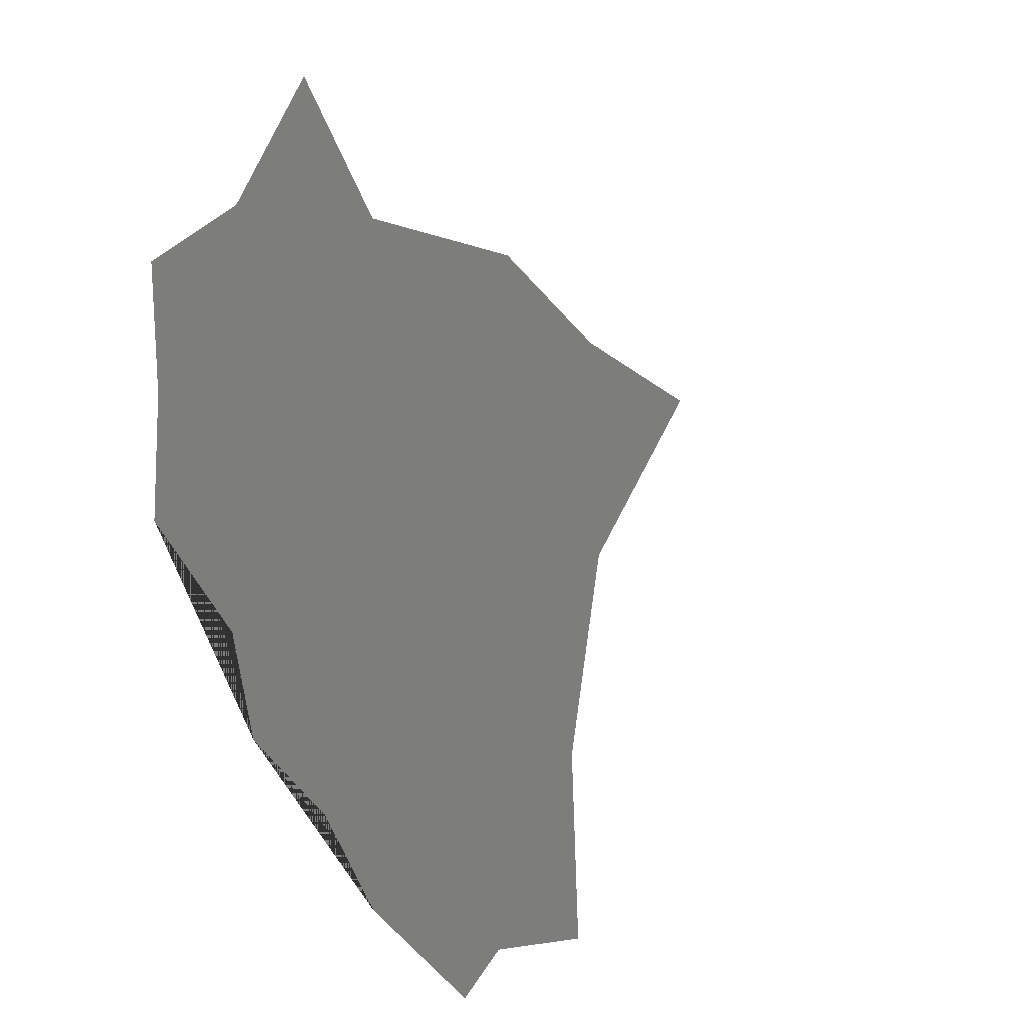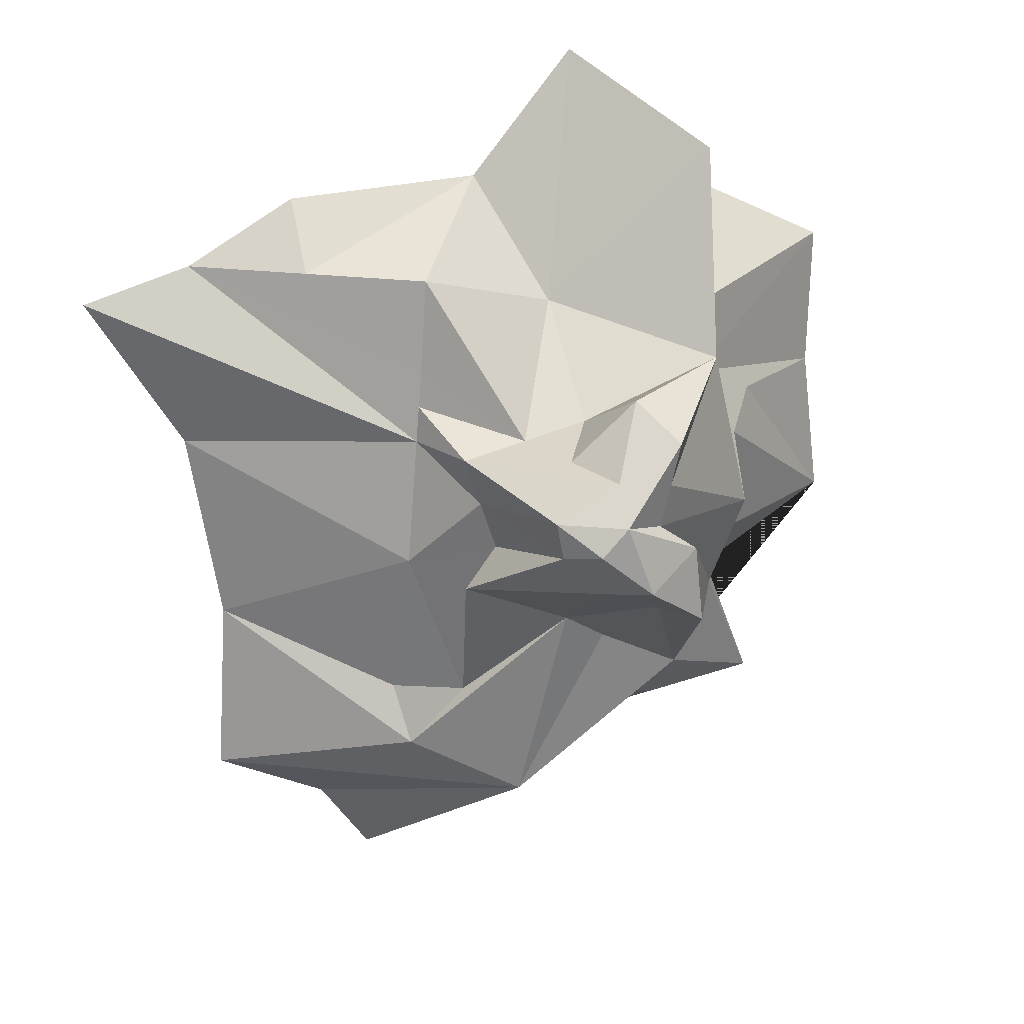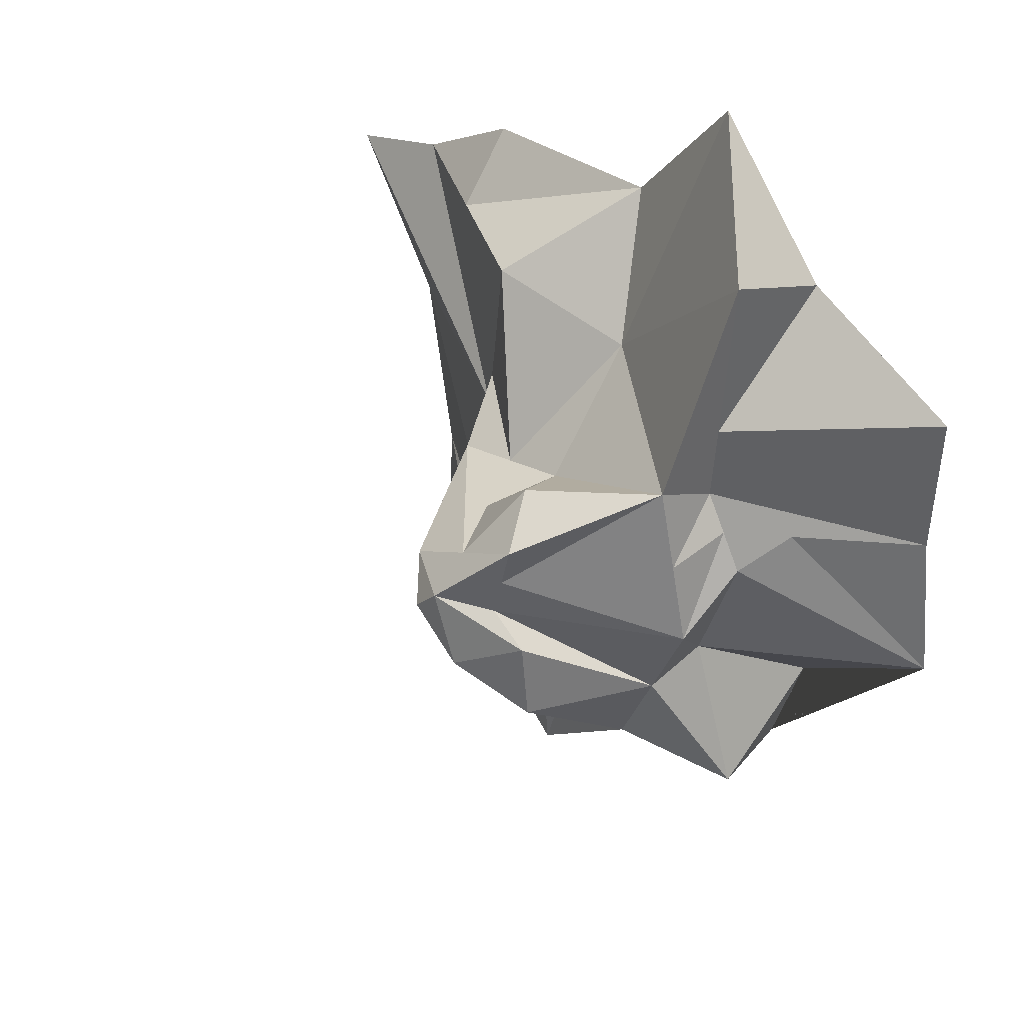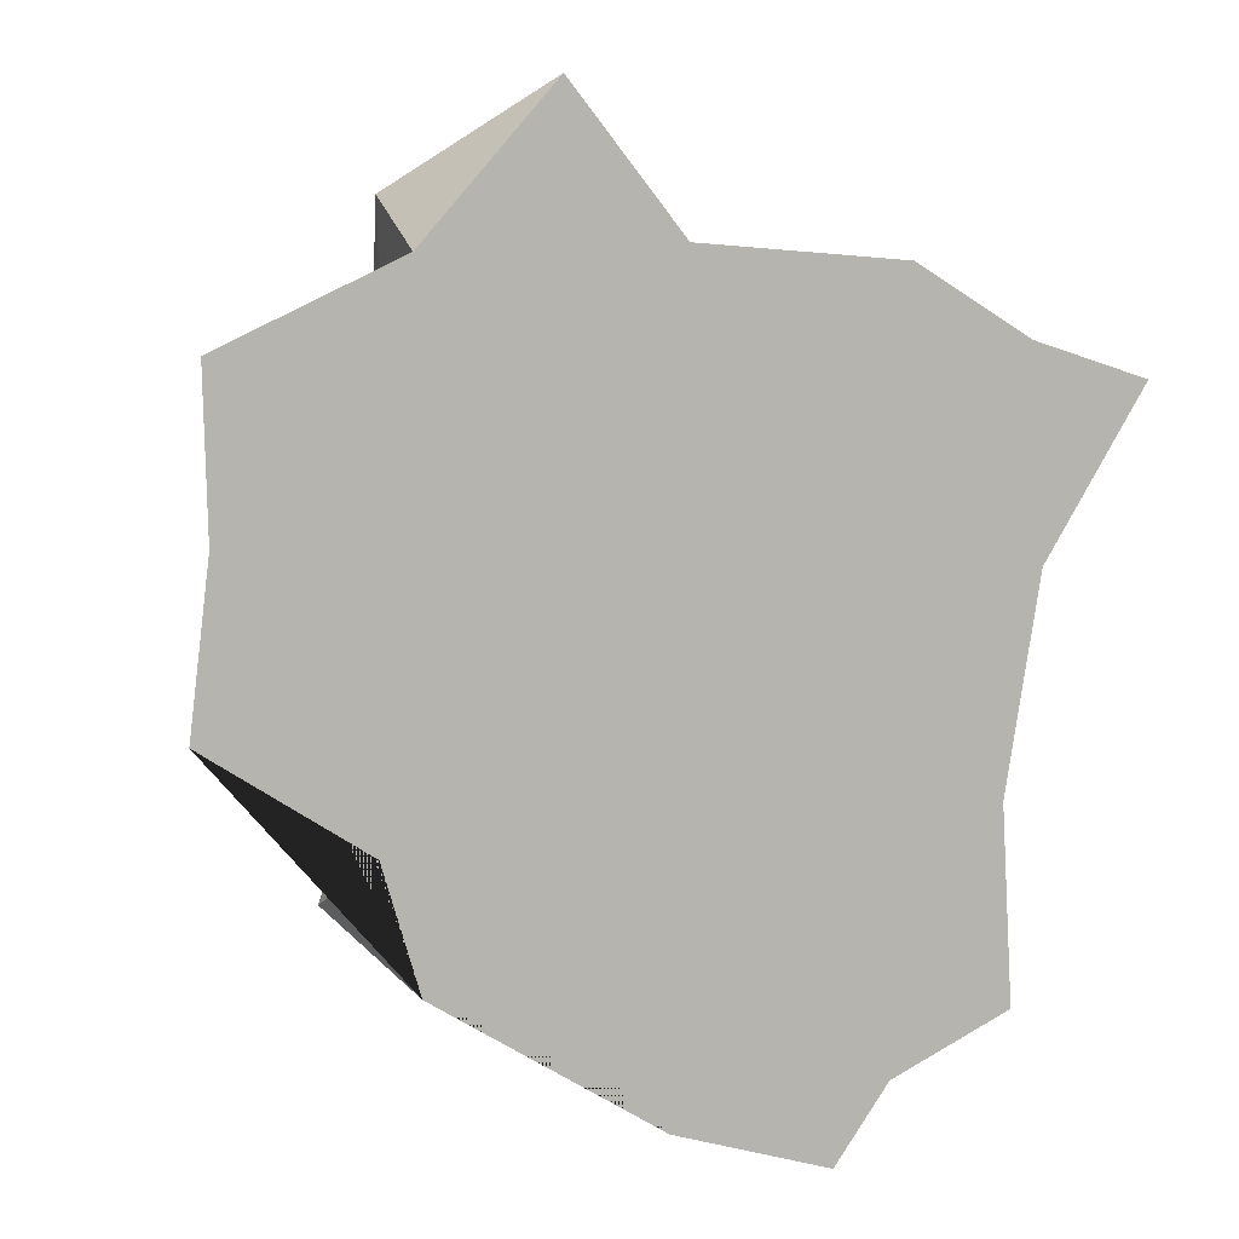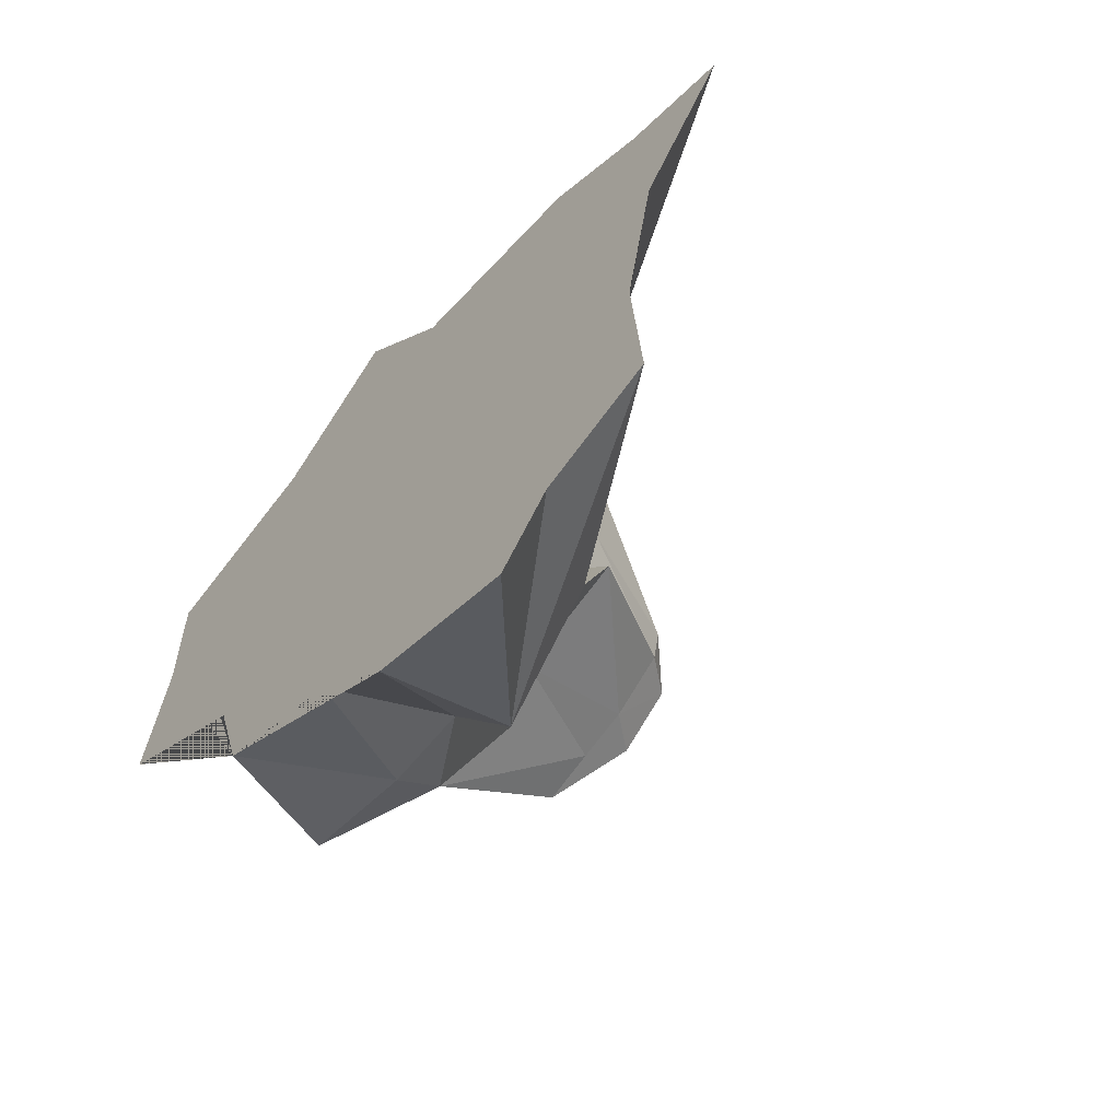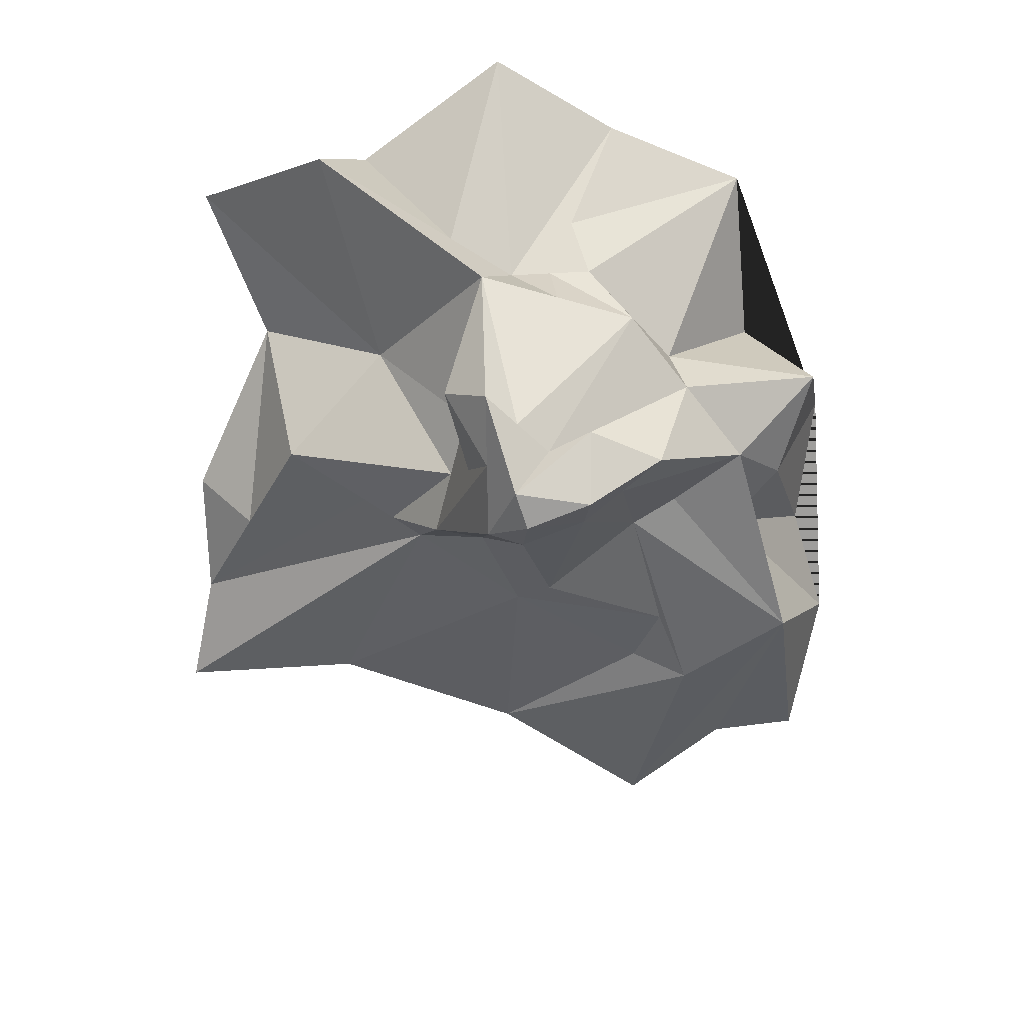
<metadata>
{"format":"obj","ext":"obj","renderer":"f3d","projection":"perspective","resolution":1024,"background":"white","views":[{"elev":14.5,"azim":-131.4,"up":"+Z"},{"elev":19.4,"azim":-15.5,"up":"+Z"},{"elev":39.1,"azim":45.8,"up":"+Z"},{"elev":7.0,"azim":159.5,"up":"+Z"},{"elev":-63.7,"azim":-132.0,"up":"+Z"},{"elev":-71.1,"azim":61.4,"up":"+Y"}]}
</metadata>
<code>
g Mesh1 Model
v 13.87 0 -12.2
v 25.75 0 -4.399
v 24.3 0 7.658
v 24.6 0 19.36
v 11.33 0 25.59
v 1.508 0 36.63
v -6.98 0 26.23
v -22.81 0 25.08
v -31.7 -9.04e-15 19.84
v -40.6 -1.808e-14 17.09
v -32.72 -1.791e-14 4.563
v -30.02 0 -11.37
v -30.44 9.084e-15 -18.62
v -30.86 1.817e-14 -25.87
v -21.72 0 -29.99
v -17.57 0 -35.71
v -5.73 0 -32.03
v 0.8036 0 -25.42
v 11.13 1.813e-14 -21.42
f 1 2 3 4 5 6 7 8 9 10 11 12 13 14 15 16 17 18 19
f 19 18 17 16 15 14 13 12 11 10 9 8 7 6 5 4 3 2 1
v 6.243 -10.68 -18.88
f 18 20 19
v 0.1501 -10.79 -17.49
f 20 18 21
f 21 18 20
f 17 21 18
f 18 21 17
v -5.943 -10.91 -26.7
f 17 22 21
f 22 17 16
f 16 17 22
f 21 22 17
v 6.892 -15 -14.18
f 22 23 21
f 21 23 22
f 21 23 20
f 20 23 21
v 15.12 -10.65 -17.22
f 20 23 24
f 24 23 20
v 9.946 -15 -7.092
f 24 23 25
f 25 23 24
v 5.683 -25 -6.321
f 23 26 25
f 25 26 23
v 5.349 -25 -3.199
f 25 26 27
f 27 26 25
v 0.3718 -28 -2.533
v 5.015 -25 -0.0759
f 26 28 29 27
v 1.839 -25 -4.844
v -2.005 -25 -3.367
f 28 26 30 31
f 31 30 26 28
v -2.893 -15 -9.174
f 32 31 30
f 30 31 32
v -11.71 -15 -5.64
f 33 31 32
f 32 31 33
v -6.199 -25 0.09382
f 33 34 31
v -9.113 -15 -2.1
f 34 33 35
f 35 33 34
v -10.88 -10.54 -16.65
f 33 36 35
f 36 33 32
f 32 33 36
f 35 36 33
v -15.45 -10.11 -4.517
f 35 36 37
f 37 36 35
v -15.88 -8.546 -10.88
v -16.31 -6.987 -17.25
f 38 37 36 39
f 39 36 37 38
v -15.29 -9.118 -21.89
f 39 36 40
f 40 36 39
f 32 40 36
f 22 40 32
f 14 40 22
f 22 40 14
f 32 40 22
f 36 40 32
v 0.5499 -14.46 -11.3
f 22 32 41
f 41 32 22
f 30 23 41 32
f 32 41 23 30
f 22 41 23
f 23 41 22
f 23 30 26
f 26 30 23
f 13 40 14
f 14 40 13
f 40 13 12
f 12 13 40
f 40 12 39
f 39 12 40
f 12 38 39
f 39 38 12
f 12 37 38
f 38 37 12
f 11 37 12
f 12 37 11
v -14.55 -9.745 5.938
v -14.77 -9.835 3.324
v -15 -9.925 0.7103
f 11 42 43 44 37
f 37 44 43 42 11
v -10.41 -15 1.77
f 43 45 37 44
f 44 37 45 43
f 37 45 35
f 35 45 37
f 45 34 35
f 35 34 45
v -6.763 -25 3.039
f 45 46 34
f 34 46 45
v -3.879 -28 0.9444
f 46 47 34
f 34 47 46
f 47 31 34
f 34 31 47
f 31 34 33
f 28 31 47
f 47 31 28
v -1.751 -28 3.226
v -0.6898 -28 0.3464
f 47 48 49 28
f 28 49 48 47
f 29 28 49
f 49 28 29
f 27 29 28 26
f 25 27 29
f 29 27 25
v 1.889 -25 2.109
f 25 29 50
f 50 29 25
f 29 48 50
f 50 48 29
v 2.717 -25 5.502
f 51 50 48
f 48 50 51
v 13 -15 -0
f 52 50 51
f 51 50 52
f 25 50 52
f 52 50 25
v 10.61 -10.22 -5.318
f 53 25 52
f 52 25 53
f 24 25 53
f 53 25 24
f 1 24 53
f 53 24 1
f 19 24 1
f 1 24 19
f 19 20 24
f 24 20 19
f 19 20 18
f 53 2 1
f 1 2 53
v 13.79 -9.891 4.473
f 2 53 54
f 54 53 2
f 53 52 54
f 54 52 53
v 12.02 -9.786 7.317
f 52 55 54
f 54 55 52
v 16.17 -6.476 7.432
f 56 54 55
f 55 54 56
f 2 54 56
f 56 54 2
f 2 56 3
f 3 56 2
v 10.25 -9.681 10.16
f 56 55 57 3
f 3 57 55 56
f 3 57 4
f 4 57 3
v 10.53 -9.471 16.24
f 4 57 58
f 58 57 4
v 10.02 -15 12.85
f 57 59 58
f 58 59 57
v 11.14 -9.019 29.32
f 58 59 60
f 60 59 58
v -2.234 -6.816 16.61
f 60 59 61
f 61 59 60
v 4.284 -15 10.54
f 62 61 59
f 59 61 62
v -1.454 -15 8.229
f 63 61 62
f 62 61 63
v -6.583 -15 6.935
f 64 61 63
f 63 61 64
v -13.48 -9.277 19.53
f 61 64 65
f 65 64 61
v -14.03 -9.541 11.87
f 66 65 64
v -13.82 -9.457 14.3
f 66 65 67
f 67 65 66
f 64 65 66
v -22.59 -4.638 19.68
f 66 9 68 65
v -14.29 -9.643 8.904
f 9 66 69 42
f 42 69 66 9
v -11.71 -15 5.64
f 69 70 42
f 42 70 69
f 45 42 70
f 42 45 43
f 43 45 42
f 70 42 45
f 46 45 70
f 70 45 46
v -1.609 -25 5.967
f 70 71 46
f 46 71 70
f 71 48 46
f 46 48 71
f 46 48 47
f 47 48 46
v 3.546 -25 8.895
f 72 48 71
f 71 48 72
f 48 72 51
f 51 72 48
f 59 51 72
f 72 51 59
v 11.51 -15 6.425
f 52 51 59 73
f 73 59 51 52
f 57 73 59
f 59 73 57
f 55 73 57
f 57 73 55
f 73 55 52
f 52 55 73
v 1.05 -20.84 11.45
f 72 74 59
f 71 74 72
f 72 74 71
f 59 74 72
f 59 74 62
f 62 74 59
f 62 74 63
f 63 74 62
v -4.096 -20 6.451
f 74 75 63
f 63 75 74
f 63 75 64
f 64 75 63
f 75 71 70 64
f 64 70 71 75
f 70 69 64
f 64 69 70
f 64 69 66
f 66 69 64
f 75 74 71
f 71 74 75
f 65 68 9 66
f 7 65 68
f 68 65 7
f 7 61 65
f 65 61 7
f 6 61 7
f 7 61 6
f 6 60 61
f 61 60 6
f 5 60 6
f 6 60 5
v 10.93 -4.735 20.92
f 76 58 60 5
f 5 60 58 76
f 4 58 76
f 76 58 4
f 4 76 5
f 5 76 4
f 7 68 8
f 8 68 7
f 8 68 9
f 9 68 8
f 9 42 10
f 10 42 9
f 10 42 11
f 11 42 10
f 29 49 48
f 48 49 29
f 22 15 14
f 15 22 16
f 16 22 15
f 14 15 22

</code>
